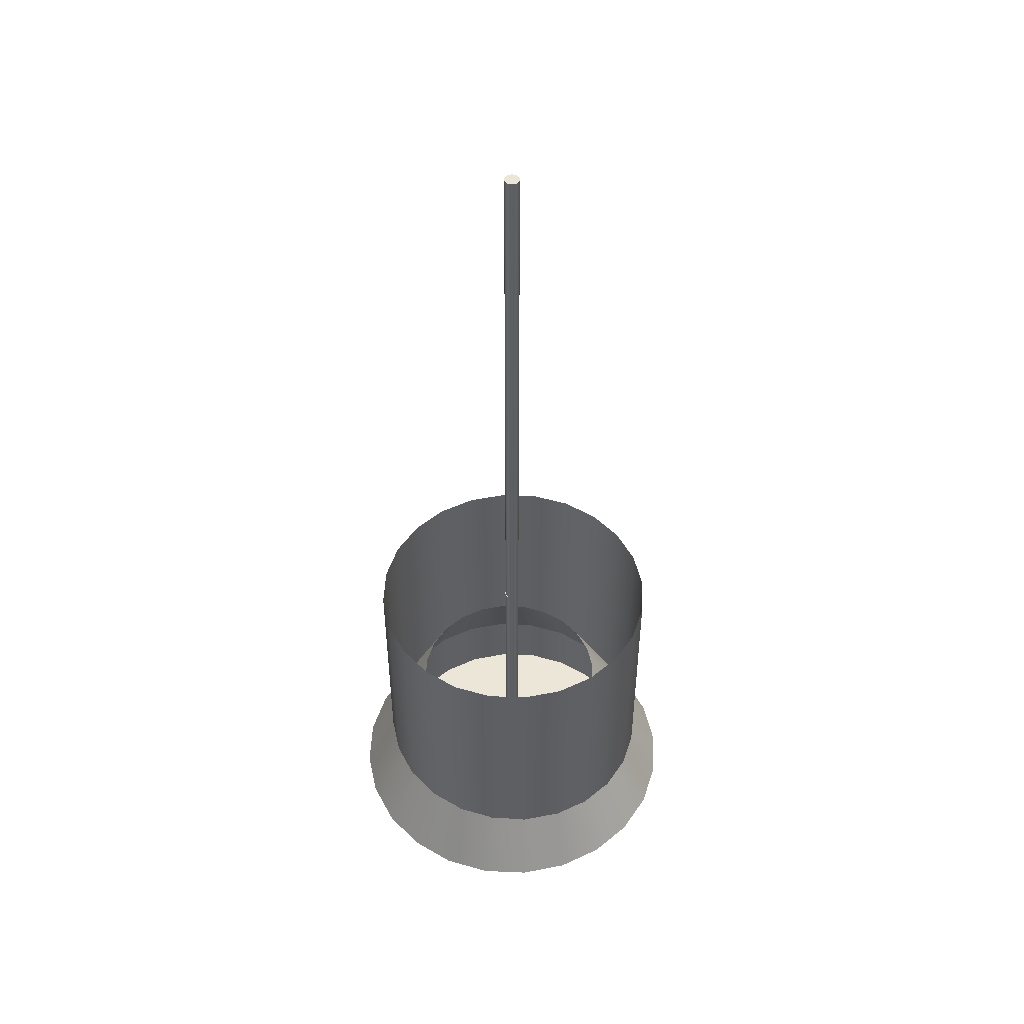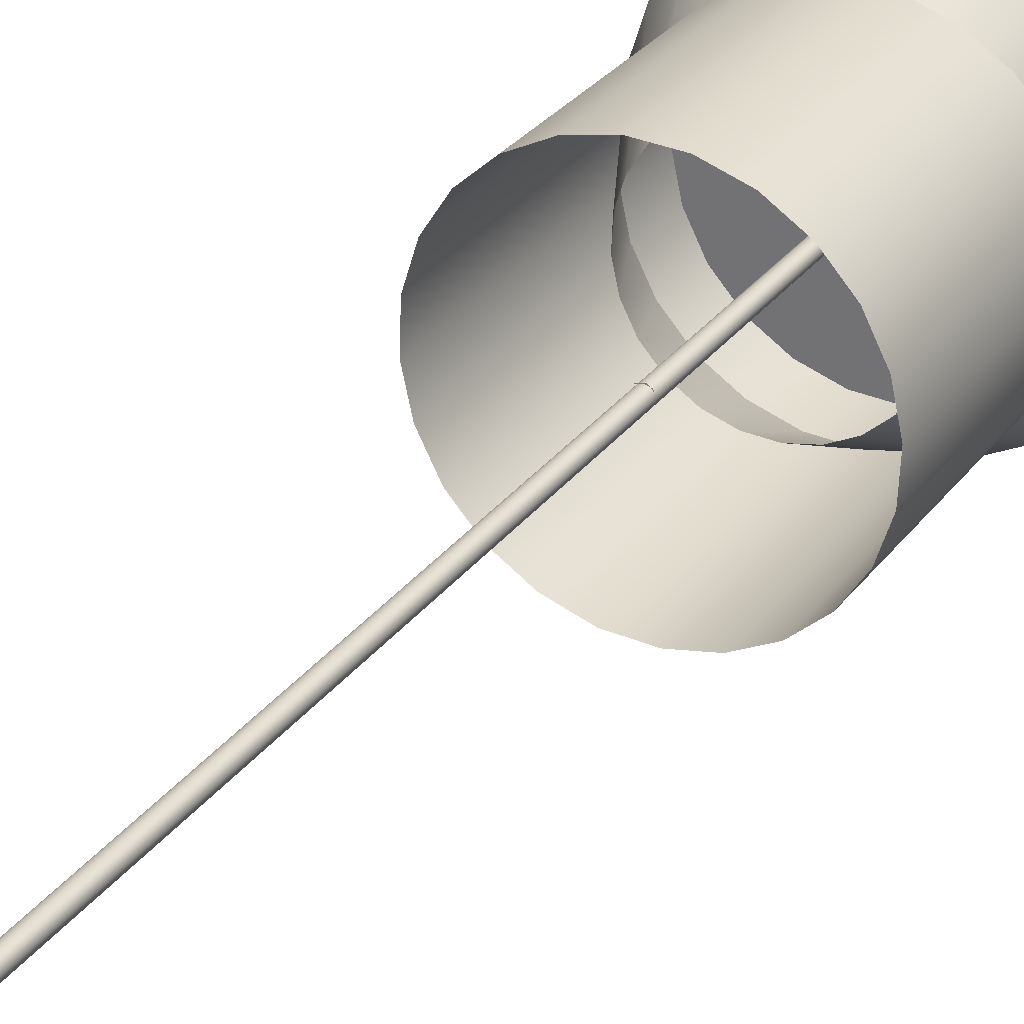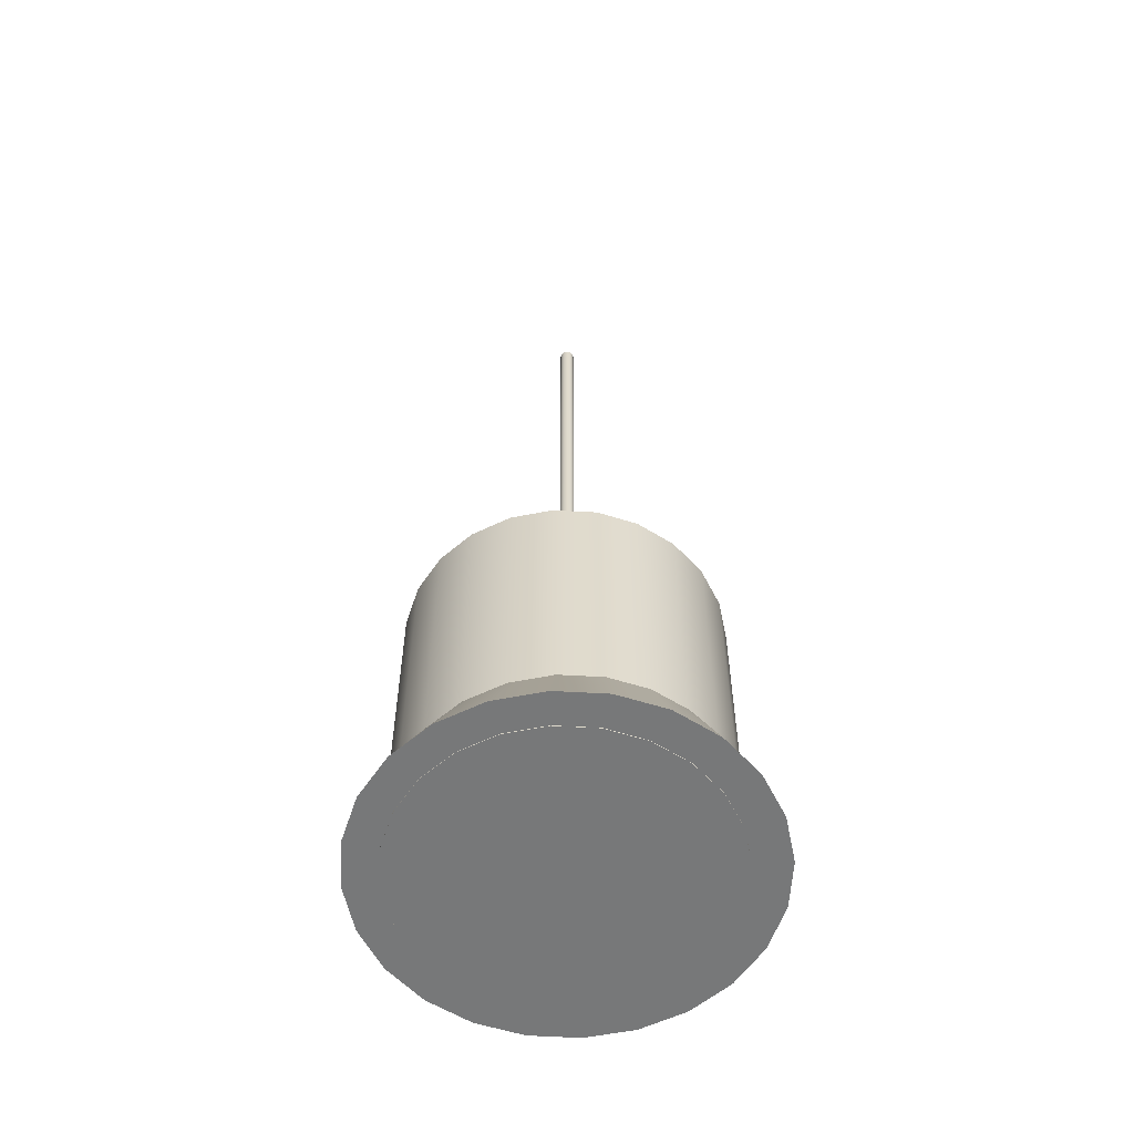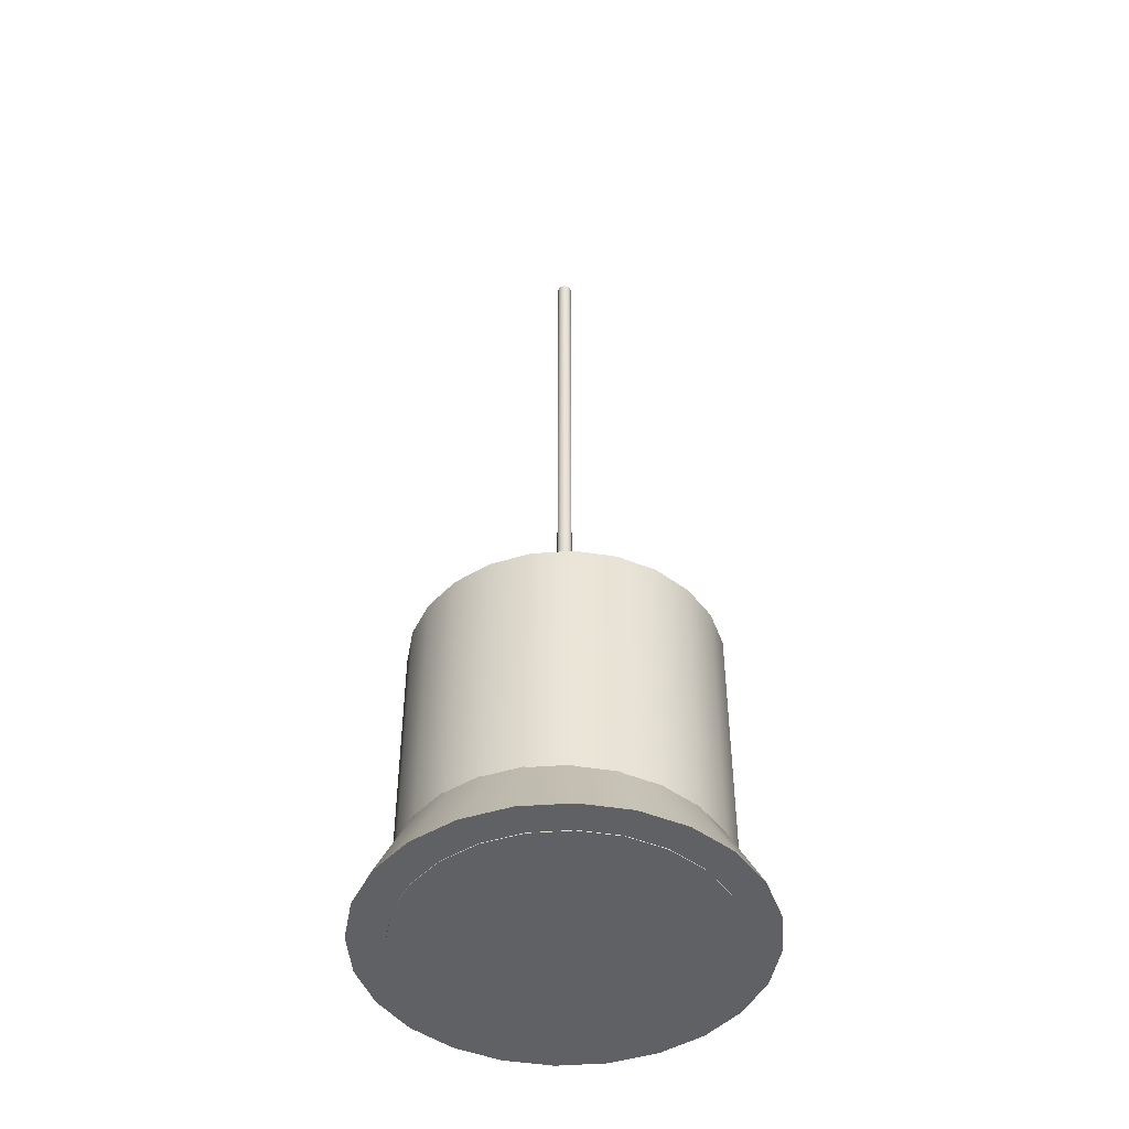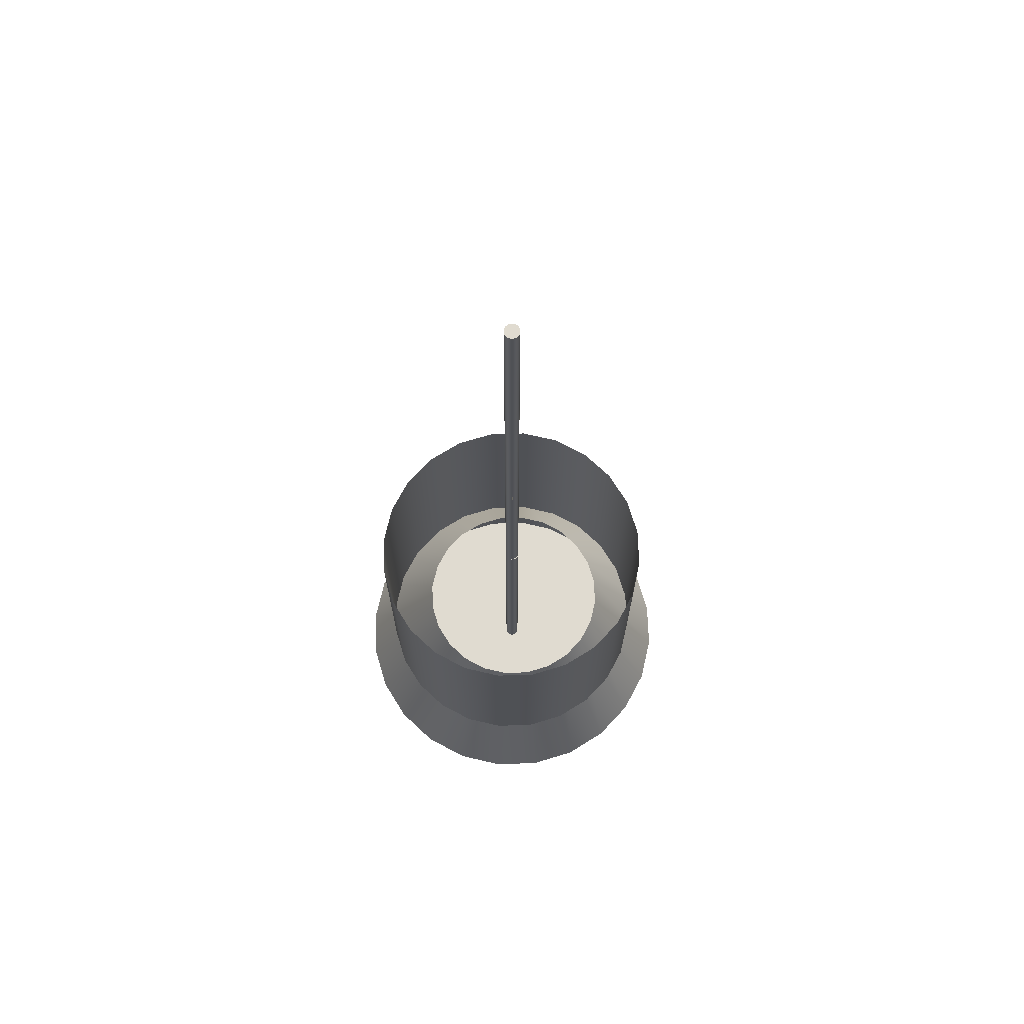
<metadata>
{"format":"obj","ext":"obj","renderer":"f3d","projection":"perspective","resolution":1024,"background":"white","views":[{"elev":48.7,"azim":75.4,"up":"+Y"},{"elev":29.7,"azim":-150.5,"up":"+Z"},{"elev":-57.4,"azim":-95.6,"up":"+Y"},{"elev":-46.4,"azim":92.5,"up":"+Y"},{"elev":70.1,"azim":-34.2,"up":"+Y"}]}
</metadata>
<code>
v -0.1334 -0.2314 -0.1113
v -0.00596 -0.2314 0.00318
v -0.004864 -0.2314 0.004608
v -0.1001 -0.2314 -0.142
v -0.004864 0.6404 0.004608
v 0.1001 -0.2314 0.1415
v -0.006649 -0.2314 0.001517
v -0.00596 0.6404 0.00318
v -0.003435 0.6404 0.005704
v -0.1576 -0.2314 -0.07297
v 0.1334 -0.2314 0.1107
v -0.006884 -0.2314 -0.000268
v -0.003435 0.07014 0.005704
v 0.06004 -0.2314 0.1626
v -0.003435 -0.2314 0.005704
v -0.006649 -0.2314 -0.002053
v -0.006649 0.07057 0.001517
v -0.006649 0.6404 0.001517
v -0.171 -0.2314 -0.02971
v -0.001772 -0.2314 0.006393
v 0.1576 -0.2314 0.07243
v -0.06001 -0.2314 -0.1631
v -0.00596 -0.2314 -0.003716
v -0.006649 0.07057 -0.002053
v -0.001772 0.6404 0.006393
v 0.01585 -0.2314 0.1726
v 1.3e-05 -0.2314 0.006628
v 0.1711 -0.2314 0.02917
v -0.004864 -0.2314 -0.005145
v -0.00596 0.6404 -0.003716
v -0.006884 0.6404 -0.000268
v -0.1728 -0.2314 0.01557
v 1.3e-05 0.6404 0.006628
v 0.001798 -0.2314 0.006393
v -0.01582 -0.2314 -0.1731
v 0.004889 -0.2314 -0.005145
v -0.003435 -0.2314 -0.006241
v -0.004864 0.6404 -0.005145
v -0.006649 0.6404 -0.002053
v -0.02942 -0.2314 0.1708
v 0.003461 -0.2314 0.005704
v 0.1728 -0.2314 -0.0161
v 0.003461 -0.2314 -0.006241
v 0.005985 -0.2314 -0.003716
v -0.001772 -0.2314 -0.00693
v -0.003435 0.06891 -0.006241
v 0.003461 0.6404 0.005704
v 0.001798 0.6404 0.006393
v -0.1628 -0.2314 0.05976
v 0.004889 -0.2314 0.004608
v 0.02945 -0.2314 -0.1713
v 0.001798 -0.2314 -0.00693
v 0.003461 0.6404 -0.006241
v 0.006674 -0.2314 -0.002053
v 0.004889 0.6404 -0.005145
v 1.3e-05 -0.2314 -0.007165
v -0.001772 0.06827 -0.00693
v -0.003435 0.6404 -0.006241
v 0.004889 0.6404 0.004608
v -0.07269 -0.2314 0.1573
v 0.005985 -0.2314 0.00318
v 0.1629 -0.2314 -0.06029
v 0.001798 0.6404 -0.00693
v 0.006909 -0.2314 -0.000268
v 0.005985 0.6404 -0.003716
v 1.3e-05 0.6404 -0.007165
v -0.001772 0.6404 -0.00693
v -0.003325 0.069 -0.005376
v 0.004889 0.07057 0.004608
v -0.1417 -0.2314 0.09986
v 0.006674 -0.2314 0.001517
v 0.07272 -0.2314 -0.1579
v 0.006674 0.6404 -0.002053
v 0.006674 0.07057 -0.002053
v -0.004296 0.06924 -0.005884
v 0.005985 0.6404 0.00318
v -0.111 -0.2314 0.1331
v 0.1418 -0.2314 -0.1004
v 0.006909 0.6404 -0.000268
v 0.006674 0.6404 0.001517
v 0.111 -0.2314 -0.1337
v -0.07426 -0.07396 -0.05878
v -0.05573 -0.07396 -0.0759
v -0.08773 -0.07396 -0.03745
v 0.07429 -0.07396 0.06483
v 0.05576 -0.07396 0.08195
v -0.09521 -0.07396 -0.01337
v 0.08775 -0.07396 0.0435
v -0.03341 -0.07396 -0.08764
v 0.03343 -0.07396 0.09369
v -0.09621 -0.07396 0.01184
v 0.09524 -0.07396 0.01941
v -0.008803 -0.07396 -0.0932
v 0.008828 -0.07396 0.09925
v 0.09624 -0.07396 -0.005792
v 0.0164 -0.07396 -0.0922
v -0.01638 -0.07396 0.09825
v -0.09065 -0.07396 0.03644
v 0.04049 -0.07396 -0.08472
v 0.09068 -0.07396 -0.0304
v -0.04047 -0.07396 0.09076
v -0.07891 -0.07396 0.05877
v -0.0618 -0.07396 0.0773
v 0.06182 -0.07396 -0.07125
v 0.07894 -0.07396 -0.05272
v -0.05967 -0.232 0.1277
v -0.1164 -0.232 0.08052
v -0.09112 -0.232 0.1078
v -0.1337 -0.232 0.0476
v -0.02415 -0.232 0.1387
v -0.1419 -0.232 0.01133
v 0.01301 -0.232 0.1402
v -0.1404 -0.232 -0.02584
v 0.04929 -0.232 0.132
v -0.1294 -0.232 -0.06135
v 0.08221 -0.232 0.1147
v -0.1095 -0.232 -0.0928
v 0.1095 -0.232 0.08946
v -0.08218 -0.232 -0.118
v 0.1294 -0.232 0.05801
v -0.04926 -0.232 -0.1353
v 0.1404 -0.232 0.02249
v -0.01299 -0.232 -0.1435
v 0.1419 -0.232 -0.01467
v 0.02418 -0.232 -0.1421
v 0.1337 -0.232 -0.05094
v 0.05969 -0.232 -0.131
v 0.1164 -0.232 -0.08386
v 0.09114 -0.232 -0.1112
v -0.09112 0.07144 0.1078
v -0.05967 0.07144 0.1277
v -0.1164 0.05417 0.08052
v -0.1164 0.07144 0.08052
v -0.02415 0.07144 0.1387
v 0.01301 0.07144 0.1402
v -0.1337 0.07144 0.0476
v -0.1419 0.07144 0.01133
v -0.1404 0.07144 -0.02584
v 0.04929 0.07144 0.132
v -0.1294 0.07144 -0.06135
v 0.08221 0.07144 0.1147
v -0.1095 0.07144 -0.0928
v 0.1095 0.07144 0.08946
v -0.08218 0.07144 -0.118
v 0.1294 0.07144 0.05801
v -0.04926 0.07144 -0.1353
v 0.1404 0.07144 0.02249
v -0.01299 0.07144 -0.1435
v 0.1419 0.07144 -0.01467
v 0.1337 0.07144 -0.05094
v 0.02418 0.05417 -0.1421
v 0.02418 0.07144 -0.1421
v 0.1164 0.07144 -0.08386
v 0.05969 0.07144 -0.131
v 0.09114 0.07144 -0.1112
v 0.006107 0.07057 0.005826
v -0.002218 0.07014 0.006922
v -0.001416 0.07014 0.007724
v -0.004922 0.07007 0.005685
v -0.001684 0.06822 -0.007388
v 0.003713 0.07057 -0.006677
v 0.006422 0.07057 -0.003969
v 0.007241 0.07057 0.002256
v 0.0951 0.07057 0.09482
g mesh1_mesh1-geometry
f 1 2 3
f 2 1 4
f 3 2 1
f 4 1 2
f 2 5 3
f 6 1 3
f 3 1 6
f 2 4 7
f 7 4 2
f 5 2 8
f 9 3 5
f 6 10 1
f 1 10 6
f 6 3 11
f 11 3 6
f 7 4 12
f 12 4 7
f 7 8 2
f 8 9 5
f 5 9 8
f 13 3 9
f 14 10 6
f 6 10 14
f 11 3 15
f 15 3 11
f 12 4 16
f 16 4 12
f 12 17 7
f 8 7 18
f 9 8 18
f 18 8 9
f 3 13 15
f 9 15 13
f 14 19 10
f 10 19 14
f 11 15 20
f 20 15 11
f 21 4 22
f 22 4 21
f 16 4 23
f 23 4 16
f 24 12 16
f 17 12 18
f 18 7 17
f 9 18 25
f 25 18 9
f 25 15 9
f 26 19 14
f 14 19 26
f 15 25 20
f 11 20 27
f 27 20 11
f 11 4 21
f 21 4 11
f 21 22 28
f 28 22 21
f 23 4 29
f 29 4 23
f 30 16 23
f 12 24 31
f 16 30 24
f 18 12 31
f 25 18 31
f 31 18 25
f 26 32 19
f 19 32 26
f 33 20 25
f 20 33 27
f 11 27 34
f 34 27 11
f 28 22 35
f 35 22 28
f 36 4 11
f 11 4 36
f 29 4 37
f 37 4 29
f 38 23 29
f 23 38 30
f 31 24 39
f 24 30 39
f 25 31 33
f 33 31 25
f 40 32 26
f 26 32 40
f 33 34 27
f 11 34 41
f 41 34 11
f 28 35 42
f 42 35 28
f 43 4 36
f 36 4 43
f 11 44 36
f 36 44 11
f 37 4 45
f 45 4 37
f 46 29 37
f 29 46 38
f 47 30 38
f 38 30 47
f 33 31 39
f 39 31 33
f 48 39 30
f 30 39 48
f 40 49 32
f 32 49 40
f 34 33 48
f 48 41 34
f 11 41 50
f 50 41 11
f 42 35 51
f 51 35 42
f 52 4 43
f 43 4 52
f 36 53 43
f 11 54 44
f 44 54 11
f 44 55 36
f 45 4 56
f 56 4 45
f 57 37 45
f 37 57 46
f 38 46 58
f 48 30 47
f 47 30 48
f 47 38 59
f 59 38 47
f 33 39 48
f 48 39 33
f 60 49 40
f 40 49 60
f 41 48 47
f 47 50 41
f 11 50 61
f 61 50 11
f 42 51 62
f 62 51 42
f 56 4 52
f 52 4 56
f 43 63 52
f 53 36 55
f 63 43 53
f 11 64 54
f 54 64 11
f 54 65 44
f 55 44 65
f 66 45 56
f 45 66 57
f 67 46 57
f 68 46 57
f 57 46 68
f 46 67 58
f 59 38 58
f 58 38 59
f 69 47 59
f 60 70 49
f 49 70 60
f 50 47 69
f 69 61 50
f 11 61 71
f 71 61 11
f 62 51 72
f 72 51 62
f 52 66 56
f 66 52 63
f 65 53 55
f 55 53 65
f 73 63 53
f 53 63 73
f 11 71 64
f 64 71 11
f 64 73 54
f 74 65 54
f 57 66 67
f 68 75 46
f 46 75 68
f 76 58 67
f 67 58 76
f 59 58 76
f 76 58 59
f 76 69 59
f 70 60 77
f 77 60 70
f 61 69 76
f 76 71 61
f 62 72 78
f 78 72 62
f 79 66 63
f 63 66 79
f 73 53 65
f 65 53 73
f 79 63 73
f 73 63 79
f 80 64 71
f 73 64 79
f 54 73 74
f 65 74 73
f 80 67 66
f 66 67 80
f 75 68 24
f 24 68 75
f 76 67 80
f 80 67 76
f 71 76 80
f 78 72 81
f 81 72 78
f 80 66 79
f 79 66 80
f 64 80 79
g mesh1_mesh1-geometry
f 3 5 2
f 8 2 5
f 5 3 9
f 2 8 7
f 9 3 13
f 7 17 12
f 18 7 8
f 15 13 3
f 13 15 9
f 16 12 24
f 18 12 17
f 17 7 18
f 9 15 25
f 20 25 15
f 23 16 30
f 31 24 12
f 24 30 16
f 31 12 18
f 25 20 33
f 27 33 20
f 29 23 38
f 30 38 23
f 39 24 31
f 39 30 24
f 27 34 33
f 37 29 46
f 38 46 29
f 48 33 34
f 34 41 48
f 43 53 36
f 36 55 44
f 45 37 57
f 46 57 37
f 58 46 38
f 47 48 41
f 41 50 47
f 52 63 43
f 55 36 53
f 53 43 63
f 44 65 54
f 65 44 55
f 56 45 66
f 57 66 45
f 57 46 67
f 58 67 46
f 59 47 69
f 69 47 50
f 50 61 69
f 56 66 52
f 63 52 66
f 54 73 64
f 54 65 74
f 67 66 57
f 59 69 76
f 76 69 61
f 61 71 76
f 71 64 80
f 79 64 73
f 74 73 54
f 73 74 65
f 80 76 71
f 79 80 64
g mesh1_mesh1-geometry
f 82 4 1
f 1 4 82
f 4 82 83
f 83 82 4
f 1 84 82
f 82 84 1
f 84 1 10
f 10 1 84
f 85 6 11
f 11 6 85
f 83 22 4
f 4 22 83
f 86 14 6
f 6 14 86
f 10 87 84
f 84 87 10
f 6 85 86
f 86 85 6
f 11 88 85
f 85 88 11
f 22 83 89
f 89 83 22
f 87 10 19
f 19 10 87
f 14 86 90
f 90 86 14
f 88 11 21
f 21 11 88
f 89 35 22
f 22 35 89
f 90 26 14
f 14 26 90
f 19 91 87
f 87 91 19
f 21 92 88
f 88 92 21
f 35 89 93
f 93 89 35
f 92 21 28
f 28 21 92
f 91 19 32
f 32 19 91
f 26 90 94
f 94 90 26
f 93 51 35
f 35 51 93
f 28 95 92
f 92 95 28
f 94 40 26
f 26 40 94
f 49 91 32
f 32 91 49
f 51 93 96
f 96 93 51
f 95 28 42
f 42 28 95
f 40 94 97
f 97 94 40
f 91 49 98
f 98 49 91
f 96 72 51
f 51 72 96
f 62 95 42
f 42 95 62
f 97 60 40
f 40 60 97
f 70 98 49
f 49 98 70
f 72 96 99
f 99 96 72
f 95 62 100
f 100 62 95
f 60 97 101
f 101 97 60
f 98 70 102
f 102 70 98
f 99 81 72
f 72 81 99
f 78 100 62
f 62 100 78
f 101 77 60
f 60 77 101
f 103 70 77
f 77 70 103
f 70 103 102
f 102 103 70
f 81 99 104
f 104 99 81
f 100 78 105
f 105 78 100
f 77 101 103
f 103 101 77
f 105 81 104
f 104 81 105
f 81 105 78
f 78 105 81
g mesh2_mesh2-geometry
f 106 107 108
f 107 106 109
f 108 107 106
f 109 106 107
f 109 106 110
f 110 106 109
f 109 110 111
f 111 110 109
f 111 110 112
f 112 110 111
f 111 112 113
f 113 112 111
f 113 112 114
f 114 112 113
f 113 114 115
f 115 114 113
f 115 114 116
f 116 114 115
f 115 116 117
f 117 116 115
f 117 116 118
f 118 116 117
f 117 118 119
f 119 118 117
f 119 118 120
f 120 118 119
f 119 120 121
f 121 120 119
f 121 120 122
f 122 120 121
f 121 122 123
f 123 122 121
f 123 122 124
f 124 122 123
f 123 124 125
f 125 124 123
f 125 124 126
f 126 124 125
f 125 126 127
f 127 126 125
f 127 126 128
f 128 126 127
f 127 128 129
f 129 128 127
g mesh2_mesh2-geometry
f 107 130 108
f 108 131 106
f 109 132 107
f 130 107 133
f 131 108 130
f 134 106 131
f 106 134 110
f 132 109 133
f 133 107 132
f 135 110 134
f 111 136 109
f 133 109 136
f 110 135 112
f 136 111 137
f 135 114 112
f 138 111 113
f 111 138 137
f 114 135 139
f 113 140 138
f 139 116 114
f 140 113 115
f 116 139 141
f 115 142 140
f 141 118 116
f 142 115 117
f 118 141 143
f 117 144 142
f 143 120 118
f 144 117 119
f 120 143 145
f 119 146 144
f 145 122 120
f 146 119 121
f 122 145 147
f 121 148 146
f 147 124 122
f 148 121 123
f 124 147 149
f 125 148 123
f 150 124 149
f 151 148 125
f 124 150 126
f 148 151 152
f 125 152 151
f 153 126 150
f 127 152 125
f 126 153 128
f 152 127 154
f 155 128 153
f 128 155 129
f 129 154 127
f 154 129 155
g mesh2_mesh2-geometry
f 108 130 107
f 106 131 108
f 107 132 109
f 133 107 130
f 130 108 131
f 131 106 134
f 110 134 106
f 133 109 132
f 132 107 133
f 134 110 135
f 109 136 111
f 136 109 133
f 112 135 110
f 137 111 136
f 112 114 135
f 113 111 138
f 137 138 111
f 139 135 114
f 138 140 113
f 114 116 139
f 115 113 140
f 141 139 116
f 140 142 115
f 116 118 141
f 117 115 142
f 143 141 118
f 142 144 117
f 118 120 143
f 119 117 144
f 145 143 120
f 144 146 119
f 120 122 145
f 121 119 146
f 147 145 122
f 146 148 121
f 122 124 147
f 123 121 148
f 149 147 124
f 123 148 125
f 149 124 150
f 125 148 151
f 126 150 124
f 152 151 148
f 151 152 125
f 150 126 153
f 125 152 127
f 128 153 126
f 154 127 152
f 153 128 155
f 129 155 128
f 127 154 129
f 155 129 154
g mesh3_mesh3-geometry
f 156 157 158
f 157 156 13
f 158 157 156
f 13 156 157
g mesh4_mesh4-geometry
f 17 13 159
f 159 13 17
g mesh5_mesh5-geometry
l 72 51
l 81 72
l 51 35
l 78 81
l 35 22
l 62 78
l 22 4
l 42 62
l 4 1
l 28 42
l 1 10
l 21 28
l 10 19
l 11 21
l 19 32
l 6 11
l 32 49
l 14 6
l 49 70
l 26 14
l 70 77
l 40 26
l 77 60
l 60 40
g mesh6_mesh6-geometry
l 127 125
l 129 127
l 125 123
l 128 129
l 123 121
l 126 128
l 121 119
l 124 126
l 119 117
l 122 124
l 117 115
l 120 122
l 115 113
l 118 120
l 113 111
l 116 118
l 111 109
l 114 116
l 109 107
l 112 114
l 107 108
l 110 112
l 108 106
l 106 110
g mesh7_mesh7-geometry
l 3 2
l 15 3
l 2 7
l 20 15
l 7 12
l 27 20
l 12 16
l 34 27
l 16 23
l 41 34
l 23 29
l 50 41
l 29 37
l 61 50
l 37 45
l 71 61
l 45 56
l 64 71
l 56 52
l 54 64
l 52 43
l 44 54
l 43 36
l 36 44
g mesh8_mesh8-geometry
l 5 8
l 9 5
l 8 18
l 25 9
l 18 31
l 33 25
l 31 39
l 48 33
l 39 30
l 47 48
l 30 38
l 59 47
l 38 58
l 76 59
l 58 67
l 80 76
l 67 66
l 79 80
l 66 63
l 73 79
l 63 53
l 65 73
l 53 55
l 55 65
g mesh9_mesh9-geometry
l 151 160
l 160 57
l 161 160
l 162 161
l 74 162
l 163 74
l 69 163
l 69 156
l 17 69
l 156 164
l 24 17
g mesh10_mesh10-geometry
l 13 132

</code>
